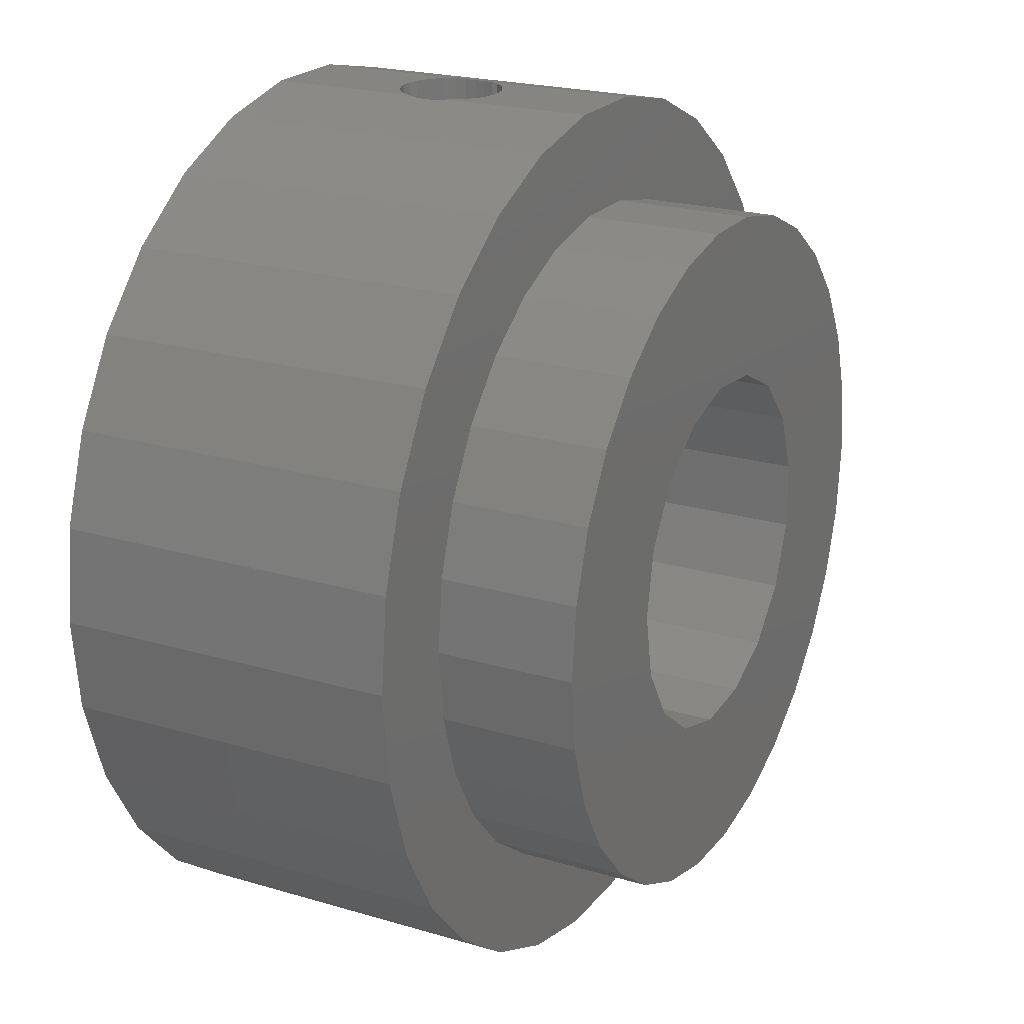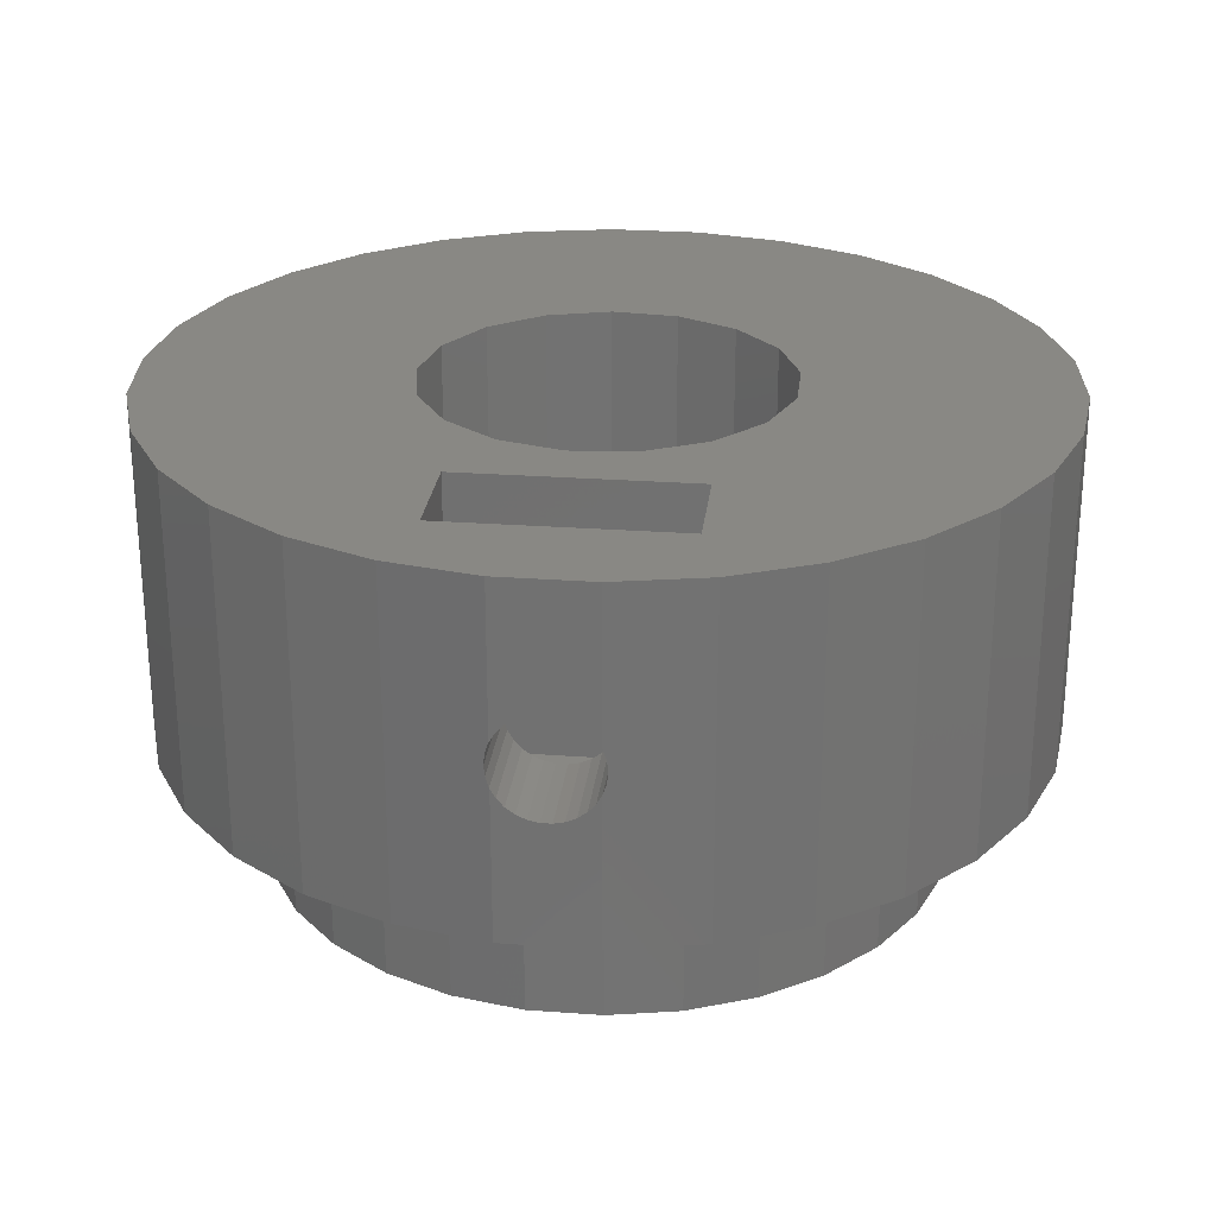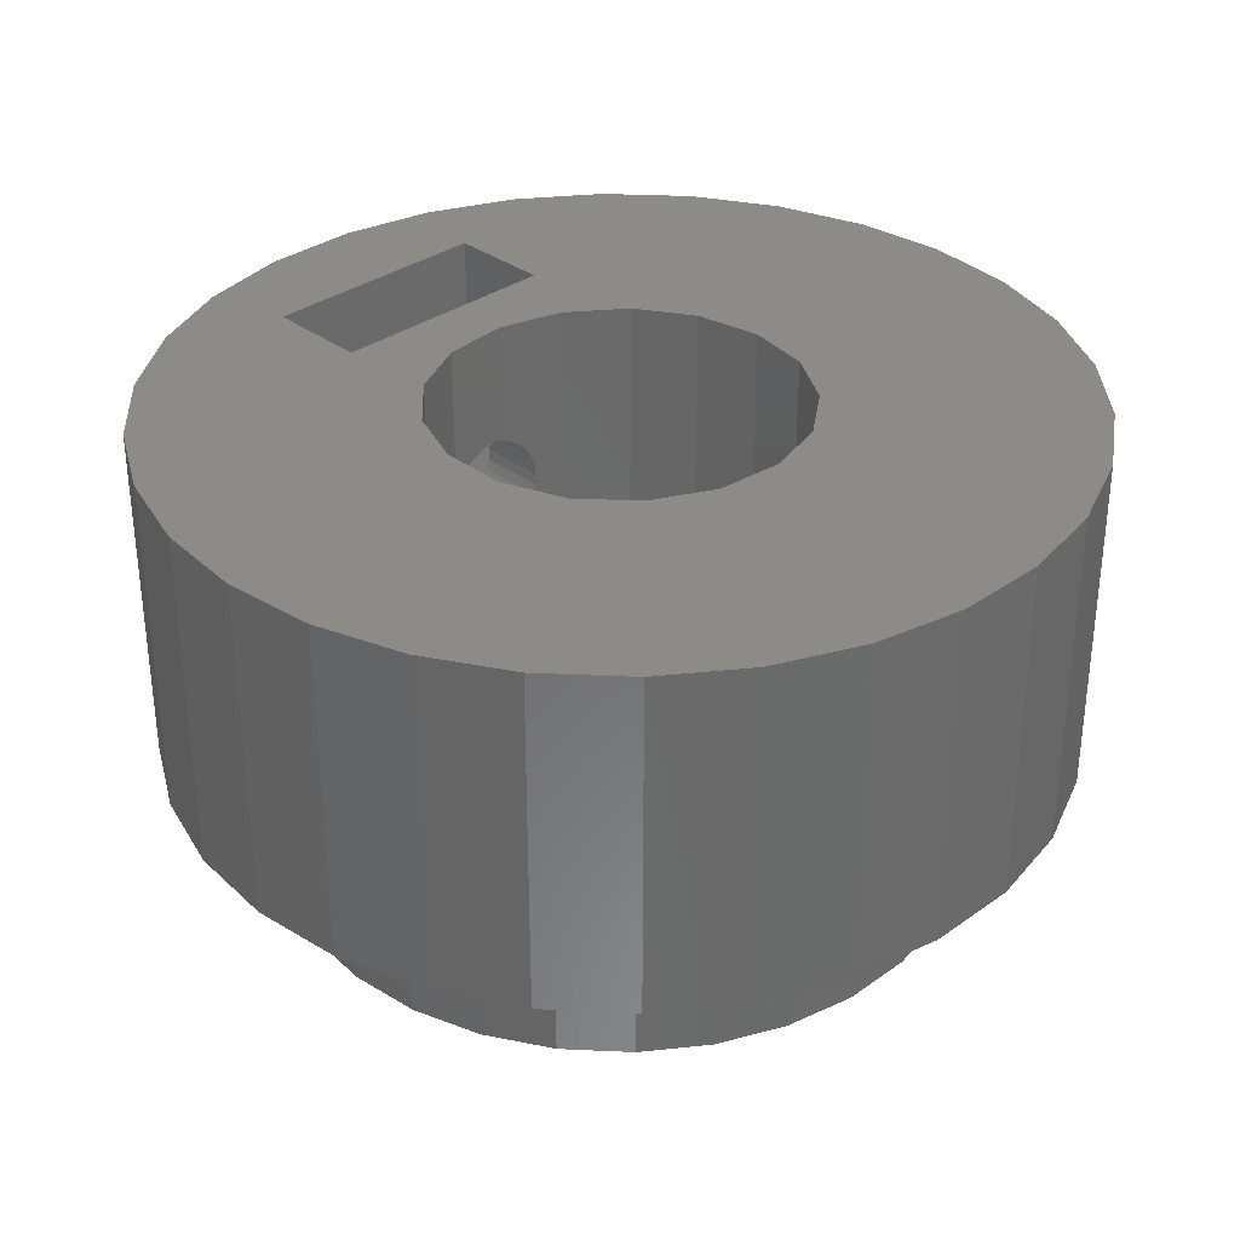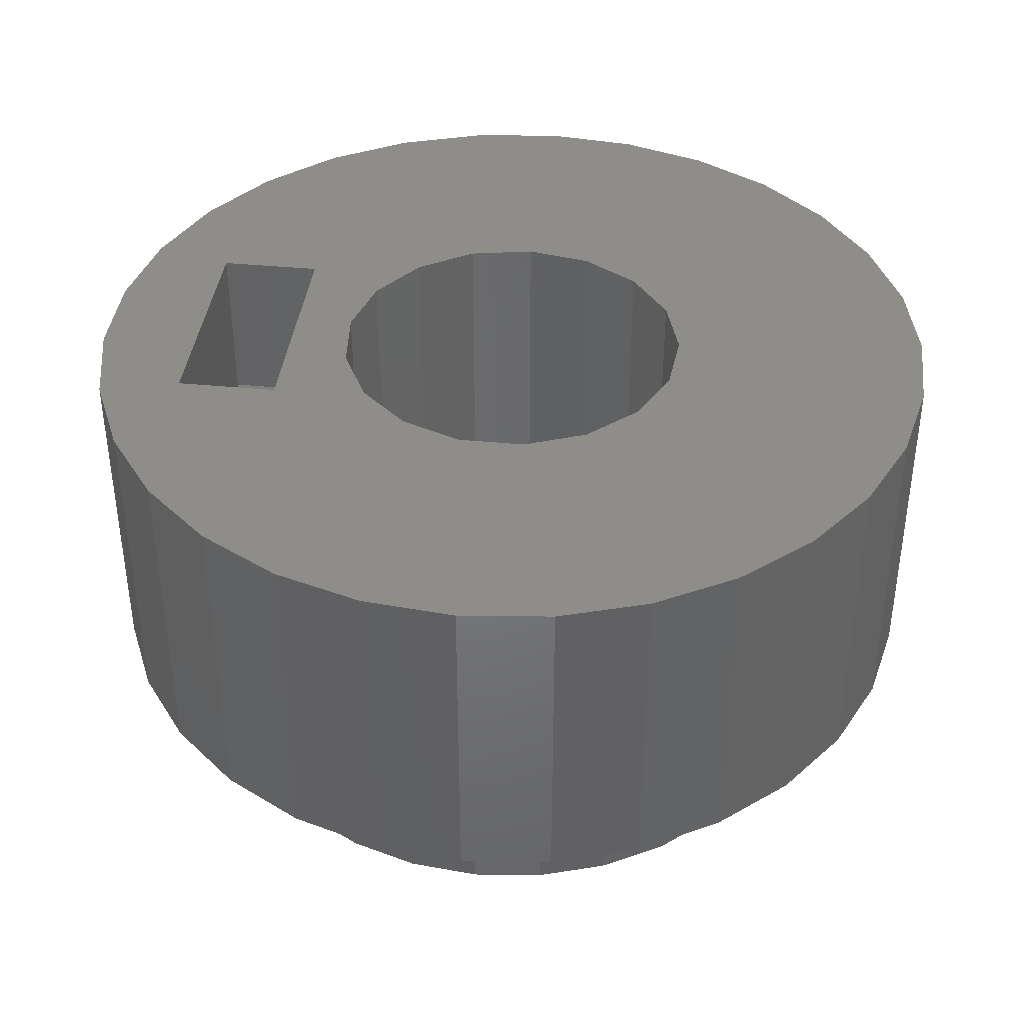
<metadata>
{"format":"stl","ext":"stl","renderer":"f3d","projection":"perspective","resolution":1024,"background":"white","views":[{"elev":21.7,"azim":117.6,"up":"+Y"},{"elev":26.0,"azim":-173.4,"up":"+Z"},{"elev":33.3,"azim":-44.4,"up":"+Z"},{"elev":39.6,"azim":-83.2,"up":"+Z"}]}
</metadata>
<code>
# stl→obj: 308 verts, 624 faces
v -11.88 5.288 4
v -10.52 7.641 4
v -12.72 2.703 4
v -8.699 9.661 4
v -6.5 11.26 4
v -4.017 12.36 4
v -1.359 12.93 4
v -5 8.66 4
v 1.359 12.93 4
v -1.045 9.945 4
v 4.017 12.36 4
v 1.045 9.945 4
v 6.5 11.26 4
v 5 8.66 4
v 8.699 9.661 4
v 6.691 7.431 4
v 10.52 7.641 4
v 8.09 5.878 4
v 11.88 5.288 4
v 9.135 4.067 4
v 12.72 2.703 4
v 9.781 2.079 4
v 13 0 4
v 10 0 4
v 12.72 -2.703 4
v 9.135 -4.067 4
v 11.88 -5.288 4
v 8.09 -5.878 4
v 10.52 -7.641 4
v 6.691 -7.431 4
v 8.699 -9.661 4
v 5 -8.66 4
v 6.5 -11.26 4
v 3.09 -9.511 4
v 4.017 -12.36 4
v -1.045 -9.945 4
v 1.359 -12.93 4
v -3.09 -9.511 4
v -1.359 -12.93 4
v -6.691 -7.431 4
v -4.017 -12.36 4
v -8.09 -5.878 4
v -6.5 -11.26 4
v -8.699 -9.661 4
v -10.52 -7.641 4
v -11.88 -5.288 4
v -12.72 -2.703 4
v -13 0 4
v -9.135 -4.067 4
v -9.781 -2.079 4
v -5 -8.66 4
v 1.045 -9.945 4
v 9.781 -2.079 4
v 3.09 9.511 4
v -3.09 9.511 4
v -6.691 7.431 4
v -8.09 5.878 4
v -9.135 4.067 4
v -9.781 2.079 4
v -10 0 4
v -13 0 14
v -12.72 2.703 14
v -12.72 -2.703 14
v -11.88 5.288 14
v -11.88 -5.288 14
v -10.52 -7.641 14
v -8.699 -9.661 14
v -6.5 -11.26 14
v -4.017 -12.36 14
v -1.359 -12.93 14
v 1.359 -12.93 14
v 4.017 -12.36 14
v 6.5 -11.26 14
v 8.699 -9.661 14
v 10.52 -7.641 14
v 11.88 -5.288 14
v 12.72 -2.703 14
v 13 0 14
v 12.72 2.703 14
v 11.88 5.288 14
v 10.52 7.641 14
v 8.699 9.661 14
v 6.5 11.26 14
v 4.017 12.36 14
v 1.359 12.93 8.37
v 1.37 12.93 8.39
v 1.467 12.91 8.688
v 1.5 12.9 9
v 1.467 12.91 9.312
v 1.37 12.93 9.61
v 1.359 12.93 9.63
v 1.359 12.93 14
v -1.214 12.93 8.118
v -1.359 12.93 8.37
v -1.004 12.93 7.885
v -0.75 12.93 7.701
v -0.4635 12.93 7.573
v -0.1568 12.93 7.508
v 0.1568 12.93 7.508
v 0.4635 12.93 7.573
v 0.75 12.93 7.701
v 1.004 12.93 7.885
v 1.214 12.93 8.118
v -4.017 12.36 14
v -1.359 12.93 9.63
v -1.359 12.93 14
v -1.37 12.93 9.61
v -1.467 12.91 9.312
v -1.5 12.9 9
v -1.467 12.91 8.688
v -1.37 12.93 8.39
v -6.5 11.26 14
v -8.699 9.661 14
v -10.52 7.641 14
v -9.781 -2.079 0
v -9.135 -4.067 0
v -10 0 0
v -9.781 2.079 0
v -9.135 4.067 0
v -8.09 5.878 0
v -6.691 7.431 0
v -5 8.66 0
v -3.09 9.511 0
v -1.045 9.945 0
v 1.045 9.945 0
v 3.09 9.511 0
v 5 8.66 0
v 6.691 7.431 0
v 8.09 5.878 0
v 9.135 4.067 0
v 9.781 2.079 0
v 10 0 0
v 9.781 -2.079 0
v 9.135 -4.067 0
v 8.09 -5.878 0
v 6.691 -7.431 0
v 5 -8.66 0
v 3.09 -9.511 0
v 1.045 -9.945 0
v -1.045 -9.945 0
v -3.09 -9.511 0
v -5 -8.66 0
v -6.691 -7.431 0
v -8.09 -5.878 0
v -3.194 -4.229 14
v -4.506 -2.79 14
v -3.194 4.229 14
v -1.45 5.098 14
v 3.917 3.571 14
v 4.942 1.915 14
v 0.489 5.277 14
v 3.4 10 14
v -3.4 10 14
v -1.45 -5.098 14
v 3.917 -3.571 14
v 2.362 -4.744 14
v 5.3 0 14
v 4.942 -1.915 14
v 2.362 4.744 14
v 3.4 7 14
v -3.4 7 14
v -4.506 2.79 14
v 0.489 -5.277 14
v -5.21 -0.9739 14
v -5.21 0.9739 14
v -1.214 12.93 9.882
v 1.214 12.93 9.882
v 1.004 12.93 10.11
v 0.75 12.93 10.3
v 0.4635 12.93 10.43
v 0.1568 12.93 10.49
v -0.1568 12.93 10.49
v -0.4635 12.93 10.43
v -0.75 12.93 10.3
v -1.004 12.93 10.11
v 1.37 10 9.61
v 1.214 10 9.882
v 1.467 10 9.312
v 1.5 10 9
v 1.467 10 8.688
v 1.37 10 8.39
v 1.214 10 8.118
v 1.004 10 7.885
v 0.75 10 7.701
v 0.4635 10 7.573
v 0.1568 10 7.508
v -0.1568 10 7.508
v -0.4635 10 7.573
v -0.75 10 7.701
v -1.004 10 7.885
v -1.214 10 8.118
v -1.37 10 8.39
v -1.467 10 8.688
v -1.5 10 9
v -1.467 10 9.312
v -1.37 10 9.61
v -1.214 10 9.882
v -3.194 4.229 0
v -1.45 5.098 0
v 2.362 4.744 0
v 3.917 3.571 0
v 4.942 1.915 0
v 5.3 0 0
v 4.942 -1.915 0
v 0.489 -5.277 0
v -1.45 -5.098 0
v 0.489 5.277 0
v -4.506 -2.79 0
v -5.21 -0.9739 0
v 3.917 -3.571 0
v -3.194 -4.229 0
v 2.362 -4.744 0
v -5.21 0.9739 0
v -4.506 2.79 0
v 1.214 5.071 9.882
v 0.489 5.277 10.42
v 0.75 5.203 10.3
v 1.004 5.131 10.11
v 1.37 5.027 9.61
v 1.464 5 9.322
v 1.464 5 8.678
v 1.37 5.027 8.39
v 1.214 5.071 8.118
v 1.004 5.131 7.885
v 0.75 5.203 7.701
v 0.489 5.277 7.585
v -1.214 5.12 9.882
v -1.004 5.139 10.11
v -0.4635 5.189 10.43
v -0.75 5.163 10.3
v -1.37 5.105 9.61
v -0.1568 5.218 10.49
v 0.1568 5.247 10.49
v 0.4635 5.275 10.43
v -1.45 5.098 9.364
v -1.5 5.073 9
v -1.45 5.098 8.636
v -1.467 5.089 8.688
v -1.467 5.089 9.312
v -3.4 10 9
v -3.4 10 8.975
v -3.4 7 9
v -3.4 7 8.975
v 1.7 7 11.94
v 3.4 7 9
v -1.7 7 11.94
v 3.4 10 9
v 3.4 10 8.975
v 3.4 7 8.975
v -1.004 10 10.11
v -0.75 10 10.3
v -0.4635 10 10.43
v -0.1568 10 10.49
v 0.1568 10 10.49
v 0.4635 10 10.43
v 0.75 10 10.3
v 1.004 10 10.11
v -1.7 10 6.056
v 1.7 10 6.056
v -0.1568 5.218 7.508
v -0.4635 5.189 7.573
v 0.4635 5.275 7.573
v -0.75 5.163 7.701
v 0.1568 5.247 7.508
v -1.004 5.139 7.885
v -1.214 5.12 8.118
v -1.37 5.105 8.39
v 0.75 7 7.701
v 0.4635 7 7.573
v 1.004 7 7.885
v 1.214 7 8.118
v 1.37 7 8.39
v 1.467 5 8.688
v 1.467 7 8.688
v 1.467 5 9.312
v 1.5 5 9
v 1.467 7 9.312
v 1.37 7 9.61
v 1.214 7 9.882
v 1.004 7 10.11
v 0.75 7 10.3
v 0.4635 7 10.43
v -1.467 7 9.312
v -1.37 7 9.61
v -1.214 7 9.882
v 0.1568 7 10.49
v -0.1568 7 10.49
v -0.4635 7 10.43
v -0.75 7 10.3
v -1.004 7 10.11
v -1.5 7 9
v -1.467 7 8.688
v -1.497 7 8.975
v -1.37 7 8.39
v -3.386 10 8.975
v -3.386 7 8.975
v 1.5 7 9
v -1.7 7 6.056
v 1.497 7 8.975
v 3.386 7 8.975
v 3.386 10 8.975
v 1.7 7 6.056
v -1.214 7 8.118
v -1.004 7 7.885
v -0.75 7 7.701
v -0.4635 7 7.573
v -0.1568 7 7.508
v 0.1568 7 7.508
f 1 2 3
f 3 2 4
f 3 4 5
f 3 5 6
f 3 6 7
f 8 7 9
f 10 9 11
f 12 11 13
f 14 13 15
f 16 15 17
f 18 17 19
f 20 19 21
f 22 21 23
f 24 23 25
f 26 25 27
f 28 27 29
f 30 29 31
f 32 31 33
f 34 33 35
f 36 35 37
f 38 37 39
f 40 39 41
f 42 41 43
f 3 43 44
f 3 44 45
f 3 45 46
f 3 46 47
f 3 47 48
f 49 3 50
f 40 41 42
f 3 49 43
f 49 42 43
f 51 39 40
f 38 39 51
f 52 35 36
f 32 33 34
f 30 31 32
f 28 29 30
f 26 27 28
f 53 25 26
f 24 25 53
f 22 23 24
f 20 21 22
f 18 19 20
f 16 17 18
f 14 15 16
f 54 13 14
f 12 13 54
f 10 11 12
f 55 9 10
f 8 9 55
f 56 7 8
f 57 3 56
f 3 7 56
f 58 3 57
f 59 3 58
f 60 3 59
f 50 3 60
f 34 35 52
f 36 37 38
f 48 61 3
f 3 61 62
f 48 47 61
f 61 47 63
f 3 62 1
f 1 62 64
f 47 46 63
f 63 46 65
f 46 45 65
f 65 45 66
f 45 44 66
f 66 44 67
f 67 44 43
f 68 67 43
f 68 43 41
f 69 68 41
f 69 41 39
f 70 69 39
f 70 39 37
f 71 70 37
f 71 37 35
f 72 71 35
f 72 35 33
f 73 72 33
f 73 33 31
f 74 73 31
f 74 31 29
f 75 74 29
f 75 29 27
f 76 75 27
f 76 27 25
f 77 76 25
f 77 25 23
f 78 77 23
f 23 21 79
f 78 23 79
f 21 19 80
f 79 21 80
f 19 17 81
f 80 19 81
f 17 15 82
f 81 17 82
f 13 83 15
f 15 83 82
f 11 84 13
f 13 84 83
f 9 85 11
f 11 85 86
f 11 86 87
f 87 88 11
f 88 89 11
f 89 90 11
f 90 91 92
f 90 92 11
f 11 92 84
f 7 93 9
f 7 94 93
f 9 95 96
f 96 97 9
f 97 98 9
f 98 99 9
f 99 100 9
f 100 101 9
f 101 102 9
f 102 103 9
f 103 85 9
f 95 9 93
f 6 104 7
f 105 104 106
f 107 104 105
f 108 104 107
f 109 104 108
f 7 104 109
f 7 109 110
f 94 7 111
f 111 7 110
f 5 112 6
f 6 112 104
f 4 113 5
f 5 113 112
f 2 114 4
f 4 114 113
f 1 64 2
f 2 64 114
f 115 116 50
f 50 116 49
f 117 115 60
f 60 115 50
f 117 60 118
f 118 60 59
f 118 59 119
f 119 59 58
f 119 58 120
f 120 58 57
f 120 57 121
f 121 57 56
f 121 56 122
f 122 56 8
f 122 8 123
f 123 8 55
f 123 55 124
f 124 55 10
f 124 10 125
f 125 10 12
f 125 12 126
f 126 12 54
f 126 54 127
f 127 54 14
f 127 14 128
f 128 14 16
f 129 128 16
f 18 129 16
f 130 129 18
f 20 130 18
f 131 130 20
f 22 131 20
f 132 131 22
f 24 132 22
f 53 133 132
f 24 53 132
f 26 134 133
f 53 26 133
f 28 135 134
f 26 28 134
f 30 136 135
f 28 30 135
f 32 137 136
f 30 32 136
f 34 138 137
f 32 34 137
f 52 139 138
f 34 52 138
f 36 140 139
f 52 36 139
f 38 141 140
f 36 38 140
f 51 142 141
f 38 51 141
f 40 143 142
f 51 40 142
f 144 143 42
f 42 143 40
f 116 144 49
f 49 144 42
f 62 61 63
f 66 62 65
f 65 62 63
f 67 62 66
f 68 62 67
f 69 62 68
f 70 62 69
f 71 62 70
f 72 62 71
f 145 62 72
f 145 146 62
f 147 148 62
f 149 150 79
f 148 151 81
f 152 82 83
f 153 84 92
f 153 152 84
f 104 62 106
f 112 62 104
f 113 62 112
f 114 62 113
f 64 62 114
f 154 145 73
f 155 156 75
f 150 157 78
f 157 158 77
f 159 149 80
f 160 148 81
f 161 153 62
f 151 159 81
f 81 159 80
f 80 149 79
f 79 150 78
f 162 147 62
f 78 157 77
f 160 161 62
f 77 158 76
f 76 155 75
f 75 156 74
f 74 163 73
f 160 62 148
f 163 154 73
f 73 145 72
f 156 163 74
f 152 160 82
f 106 153 92
f 106 62 153
f 84 152 83
f 82 160 81
f 146 164 62
f 164 165 62
f 158 155 76
f 165 162 62
f 105 106 166
f 166 106 92
f 92 91 167
f 92 167 168
f 92 168 169
f 92 169 170
f 92 170 171
f 92 171 172
f 92 172 173
f 92 173 174
f 92 174 175
f 166 92 175
f 91 90 167
f 167 90 176
f 167 176 177
f 89 178 90
f 90 178 176
f 88 179 89
f 89 179 178
f 179 88 87
f 179 87 180
f 87 86 180
f 180 86 181
f 86 85 181
f 181 85 103
f 181 103 182
f 103 102 182
f 182 102 183
f 183 102 101
f 184 183 101
f 184 101 100
f 185 184 100
f 185 100 99
f 186 185 99
f 186 99 98
f 187 186 98
f 187 98 97
f 188 187 97
f 188 97 96
f 189 188 96
f 189 96 95
f 190 189 95
f 190 95 93
f 191 190 93
f 191 93 94
f 192 191 111
f 111 191 94
f 192 111 110
f 193 192 110
f 194 193 110
f 109 194 110
f 109 108 195
f 194 109 195
f 108 107 196
f 195 108 196
f 107 105 166
f 196 107 197
f 197 107 166
f 117 118 115
f 115 118 119
f 115 119 120
f 115 120 121
f 115 121 122
f 115 122 123
f 115 123 124
f 115 124 125
f 198 125 126
f 199 126 127
f 200 128 129
f 201 129 130
f 202 130 131
f 203 131 132
f 204 132 133
f 205 135 136
f 206 136 137
f 115 137 138
f 115 138 139
f 115 139 140
f 115 140 141
f 115 141 142
f 115 142 143
f 115 143 144
f 115 144 116
f 199 127 207
f 203 132 204
f 208 115 209
f 204 134 210
f 205 136 206
f 115 211 137
f 210 135 212
f 211 206 137
f 212 135 205
f 211 115 208
f 210 134 135
f 201 130 202
f 202 131 203
f 204 133 134
f 209 115 213
f 207 128 200
f 207 127 128
f 115 125 198
f 115 198 214
f 200 129 201
f 213 115 214
f 198 126 199
f 213 165 164
f 209 213 164
f 164 146 208
f 209 164 208
f 146 145 211
f 208 146 211
f 154 206 145
f 145 206 211
f 163 205 154
f 154 205 206
f 156 212 163
f 163 212 205
f 155 210 156
f 156 210 212
f 158 204 155
f 155 204 210
f 157 203 158
f 158 203 204
f 157 150 203
f 203 150 202
f 150 149 202
f 202 149 201
f 201 149 159
f 200 201 159
f 215 159 151
f 216 217 151
f 217 218 151
f 219 159 215
f 220 159 219
f 221 222 200
f 200 159 220
f 222 223 200
f 220 221 200
f 224 225 200
f 226 200 225
f 207 200 226
f 223 224 200
f 218 215 151
f 151 227 228
f 229 151 230
f 230 151 228
f 231 227 151
f 232 151 229
f 233 151 232
f 234 151 233
f 216 151 234
f 151 148 231
f 148 235 231
f 236 147 199
f 199 237 238
f 239 148 236
f 236 199 238
f 235 148 239
f 148 147 236
f 147 198 199
f 198 147 162
f 214 198 162
f 214 162 165
f 213 214 165
f 240 153 161
f 241 240 161
f 242 241 161
f 243 241 242
f 160 244 161
f 160 245 244
f 161 246 242
f 246 161 244
f 160 152 245
f 245 152 247
f 245 247 248
f 245 248 249
f 153 194 195
f 197 153 196
f 196 153 195
f 250 153 197
f 251 152 250
f 252 152 251
f 253 152 252
f 254 152 253
f 255 152 254
f 256 152 255
f 257 247 256
f 177 247 257
f 176 247 177
f 178 247 176
f 179 247 178
f 247 152 256
f 152 153 250
f 153 240 194
f 166 175 250
f 197 166 250
f 174 251 175
f 175 251 250
f 173 252 174
f 174 252 251
f 172 253 173
f 173 253 252
f 171 254 172
f 172 254 253
f 170 255 171
f 171 255 254
f 169 256 170
f 170 256 255
f 168 257 169
f 169 257 256
f 167 177 168
f 168 177 257
f 258 259 247
f 184 258 247
f 179 180 247
f 180 181 247
f 181 182 247
f 182 183 247
f 183 184 247
f 186 187 258
f 188 258 187
f 189 258 188
f 190 258 189
f 191 258 190
f 192 258 191
f 193 258 192
f 194 258 193
f 240 258 194
f 184 185 258
f 185 186 258
f 260 261 207
f 207 226 262
f 261 263 207
f 264 207 262
f 264 260 207
f 263 265 207
f 265 266 207
f 266 267 207
f 267 237 207
f 237 199 207
f 226 225 268
f 262 226 269
f 269 226 268
f 224 270 268
f 225 224 268
f 271 270 223
f 223 270 224
f 272 271 222
f 222 271 223
f 273 274 221
f 221 274 272
f 221 272 222
f 275 276 220
f 220 276 273
f 220 273 221
f 277 275 278
f 278 275 220
f 278 220 219
f 278 219 279
f 279 219 215
f 279 215 280
f 280 215 218
f 280 218 281
f 281 218 217
f 281 217 282
f 282 217 216
f 282 216 234
f 283 284 231
f 239 283 235
f 235 283 231
f 284 285 227
f 231 284 227
f 282 234 286
f 286 234 233
f 286 233 287
f 287 233 232
f 287 232 288
f 288 232 229
f 288 229 289
f 289 229 230
f 289 230 290
f 290 230 228
f 285 290 228
f 227 285 228
f 291 283 239
f 236 291 239
f 238 292 293
f 291 238 293
f 236 238 291
f 237 267 294
f 238 237 292
f 292 237 294
f 295 240 241
f 243 293 296
f 295 241 296
f 241 243 296
f 291 293 242
f 242 293 243
f 244 245 246
f 277 245 297
f 278 245 277
f 279 245 278
f 280 245 279
f 281 245 280
f 246 245 281
f 286 246 282
f 287 246 286
f 246 287 288
f 288 289 246
f 289 290 246
f 290 285 246
f 285 284 246
f 284 283 246
f 283 291 246
f 291 242 246
f 282 246 281
f 295 296 298
f 240 295 258
f 258 295 298
f 245 249 297
f 297 249 299
f 300 249 248
f 299 249 300
f 301 300 248
f 248 247 301
f 301 247 259
f 301 259 300
f 259 302 300
f 302 259 258
f 298 302 258
f 266 303 294
f 267 266 294
f 265 304 303
f 266 265 303
f 263 305 304
f 265 263 304
f 261 306 305
f 263 261 305
f 260 307 306
f 261 260 306
f 264 308 307
f 260 264 307
f 262 269 308
f 264 262 308
f 292 298 293
f 292 294 298
f 294 303 298
f 303 304 298
f 298 305 302
f 305 306 302
f 306 307 302
f 307 308 302
f 308 269 302
f 302 268 300
f 268 270 300
f 270 271 300
f 271 272 300
f 300 274 299
f 272 274 300
f 269 268 302
f 304 305 298
f 298 296 293
f 276 297 299
f 299 274 276
f 276 274 273
f 297 276 277
f 277 276 275

</code>
